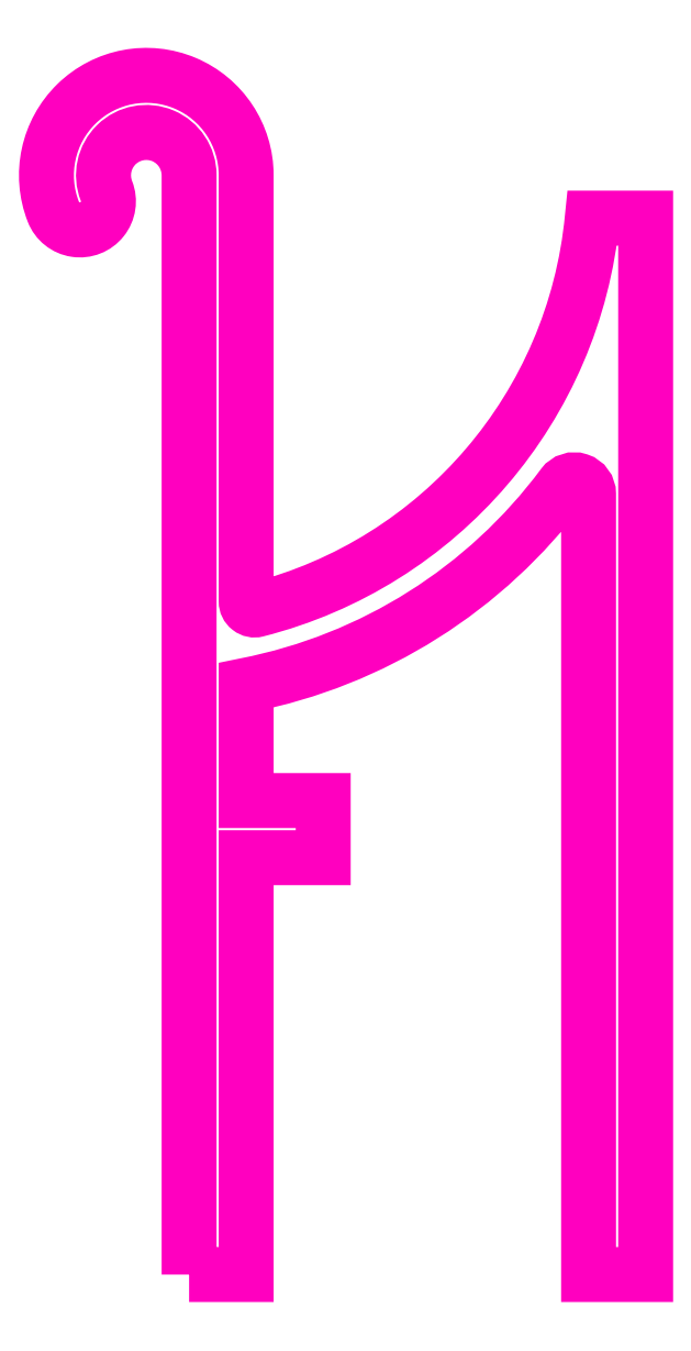
<metadata>
{"format":"dxf","ext":"dxf","renderer":"ezdxf+matplotlib","layout":"modelspace","background":"white","min_lineweight":24,"dpi":150}
</metadata>
<code>
0
SECTION
2
ENTITIES
0
POLYLINE
8
ANA
66
     1
10
0
20
0
30
0
70
     1
0
VERTEX
8
ANA
10
248.4
20
227.5
30
0
0
VERTEX
8
ANA
10
248.4
20
266
30
0
42
1.207
0
VERTEX
8
ANA
10
245.5
20
265.5
30
0
42
-1
0
VERTEX
8
ANA
10
243.7
20
264.7
30
0
42
-1.207
0
VERTEX
8
ANA
10
250.4
20
266
30
0
0
VERTEX
8
ANA
10
250.4
20
251.1
30
0
42
0.4893
0
VERTEX
8
ANA
10
250.8
20
250.8
30
0
42
0.3164
0
VERTEX
8
ANA
10
262.6
20
264.5
30
0
0
VERTEX
8
ANA
10
264.4
20
264.5
30
0
0
VERTEX
8
ANA
10
264.4
20
227.5
30
0
0
VERTEX
8
ANA
10
262.4
20
227.5
30
0
0
VERTEX
8
ANA
10
262.4
20
254.9
30
0
42
0.7221
0
VERTEX
8
ANA
10
261.5
20
255.2
30
0
42
-0.1865
0
VERTEX
8
ANA
10
250.4
20
248.2
30
0
0
VERTEX
8
ANA
10
250.4
20
244.1
30
0
0
VERTEX
8
ANA
10
253.1
20
244.1
30
0
0
VERTEX
8
ANA
10
253.1
20
242.1
30
0
0
VERTEX
8
ANA
10
250.4
20
242.1
30
0
0
VERTEX
8
ANA
10
250.4
20
227.5
30
0
0
SEQEND
8
ANA
0
ENDSEC
0
EOF

</code>
